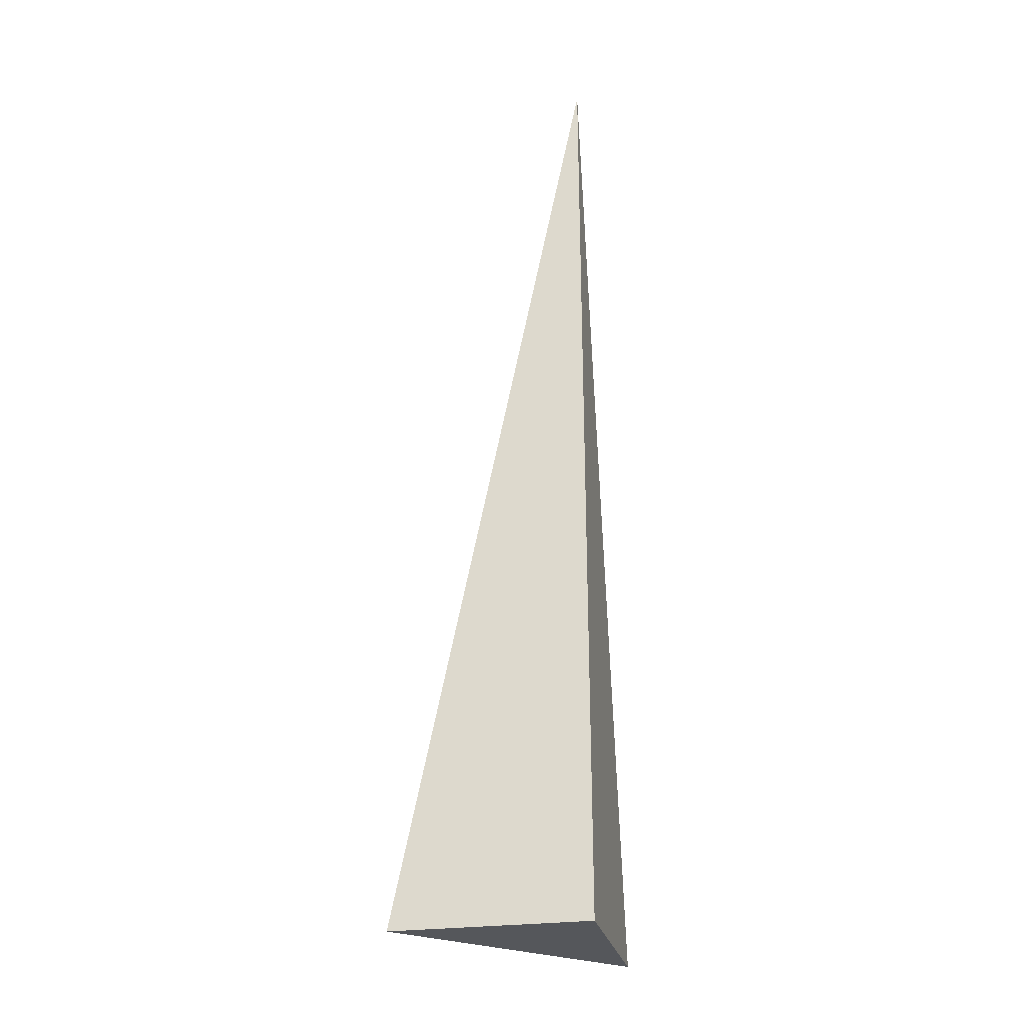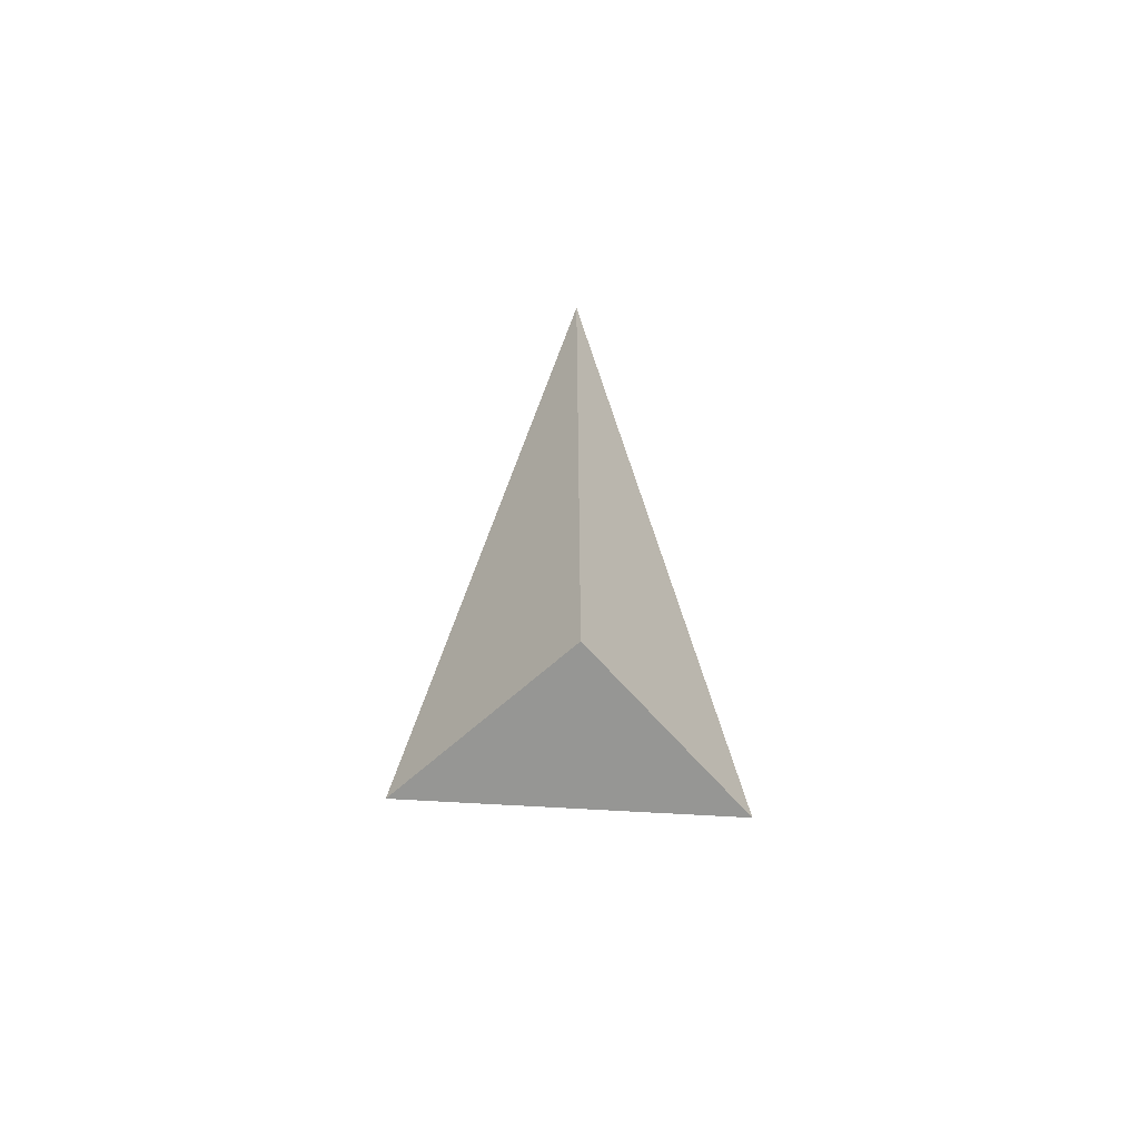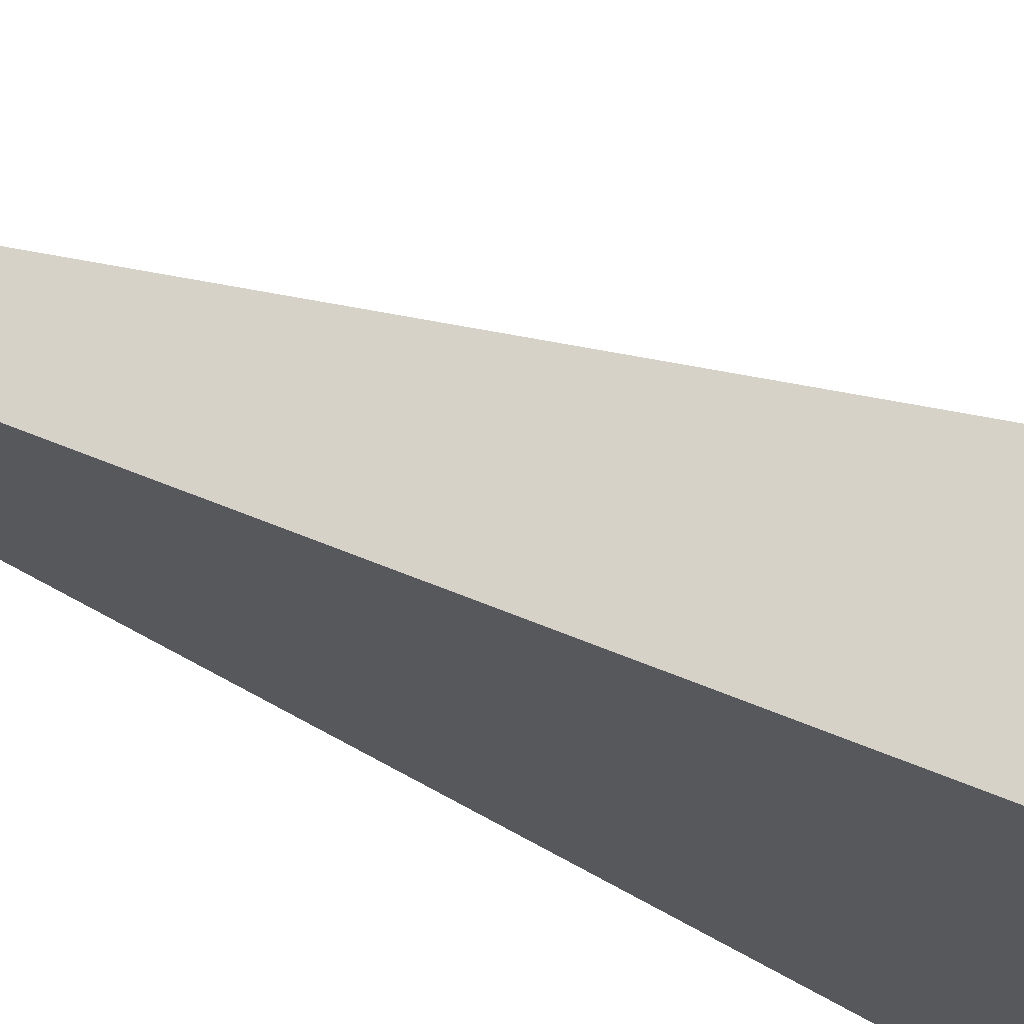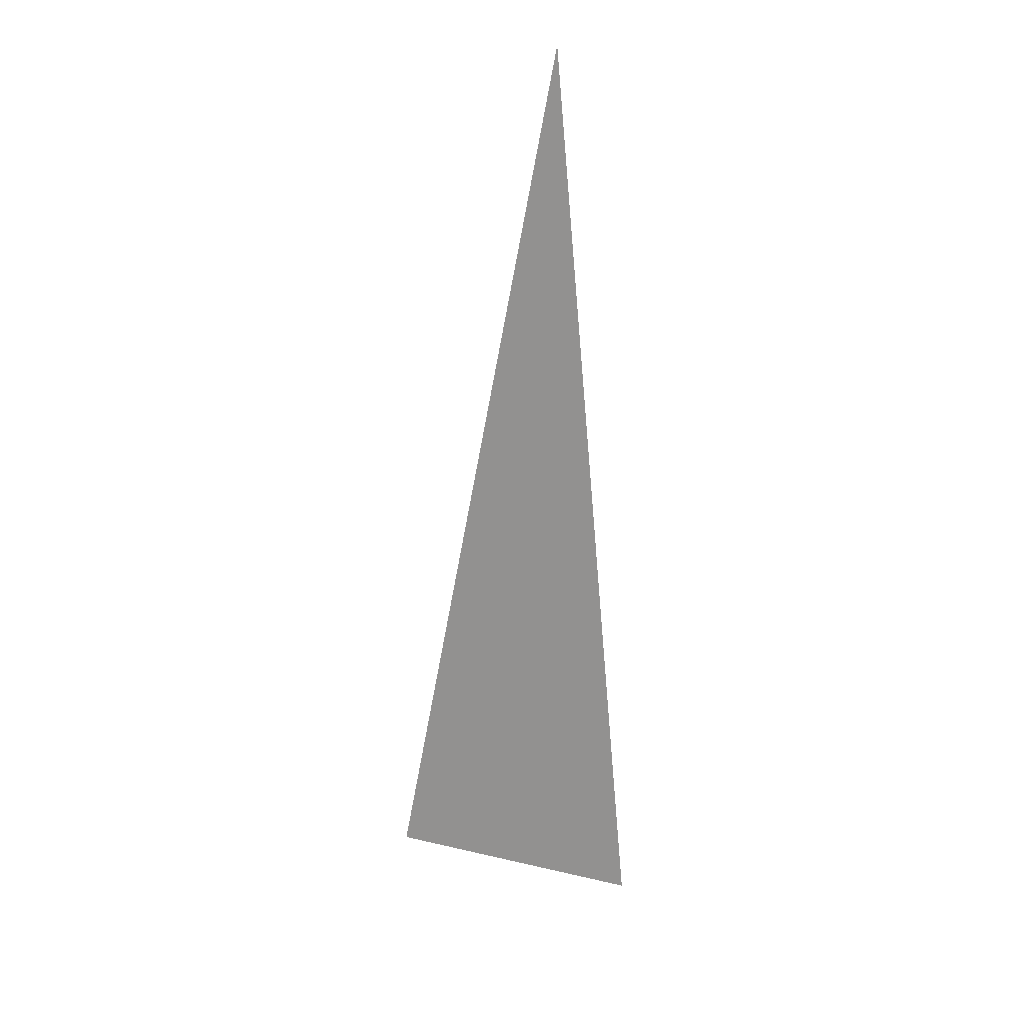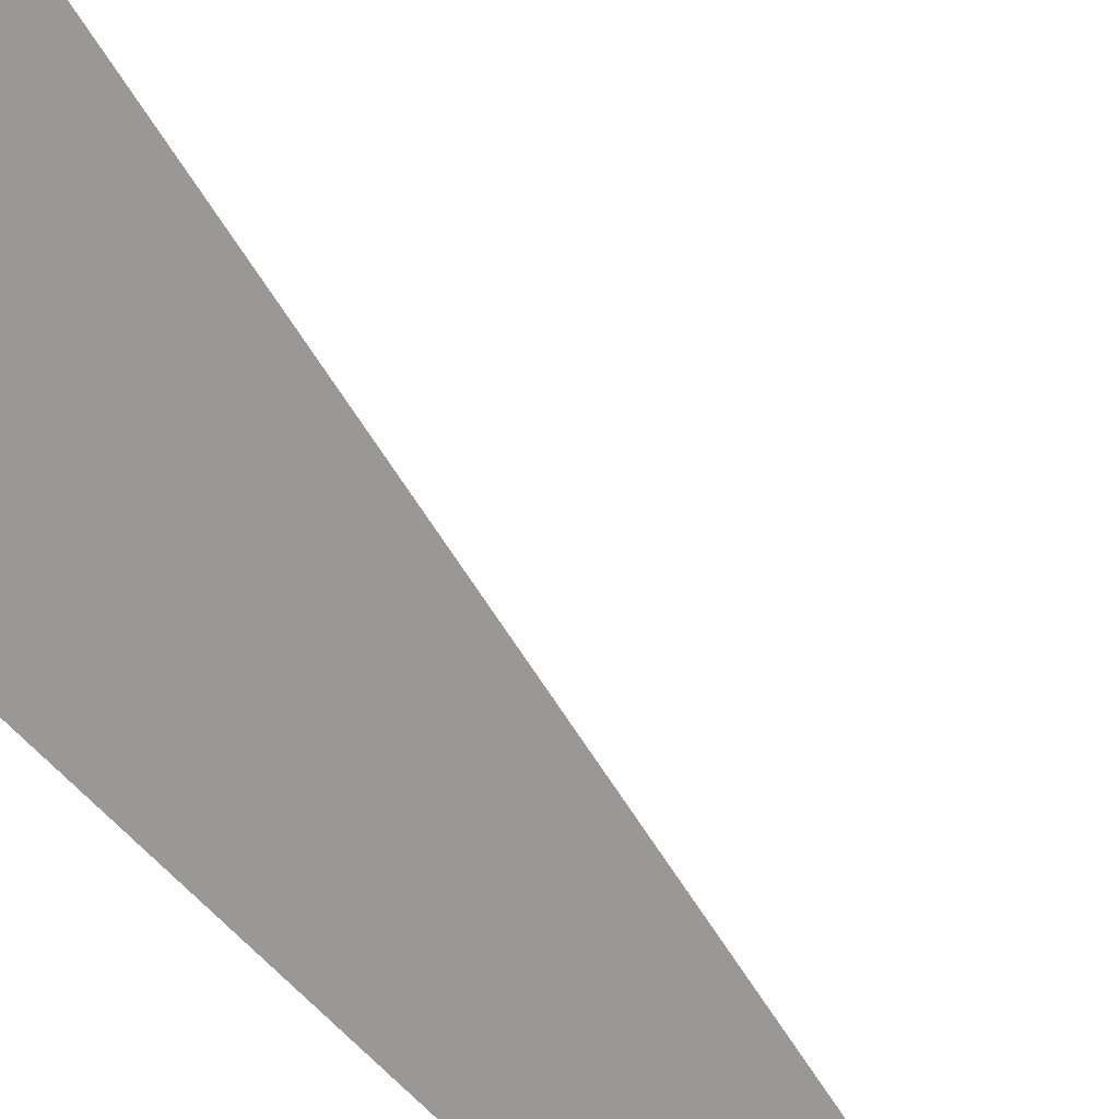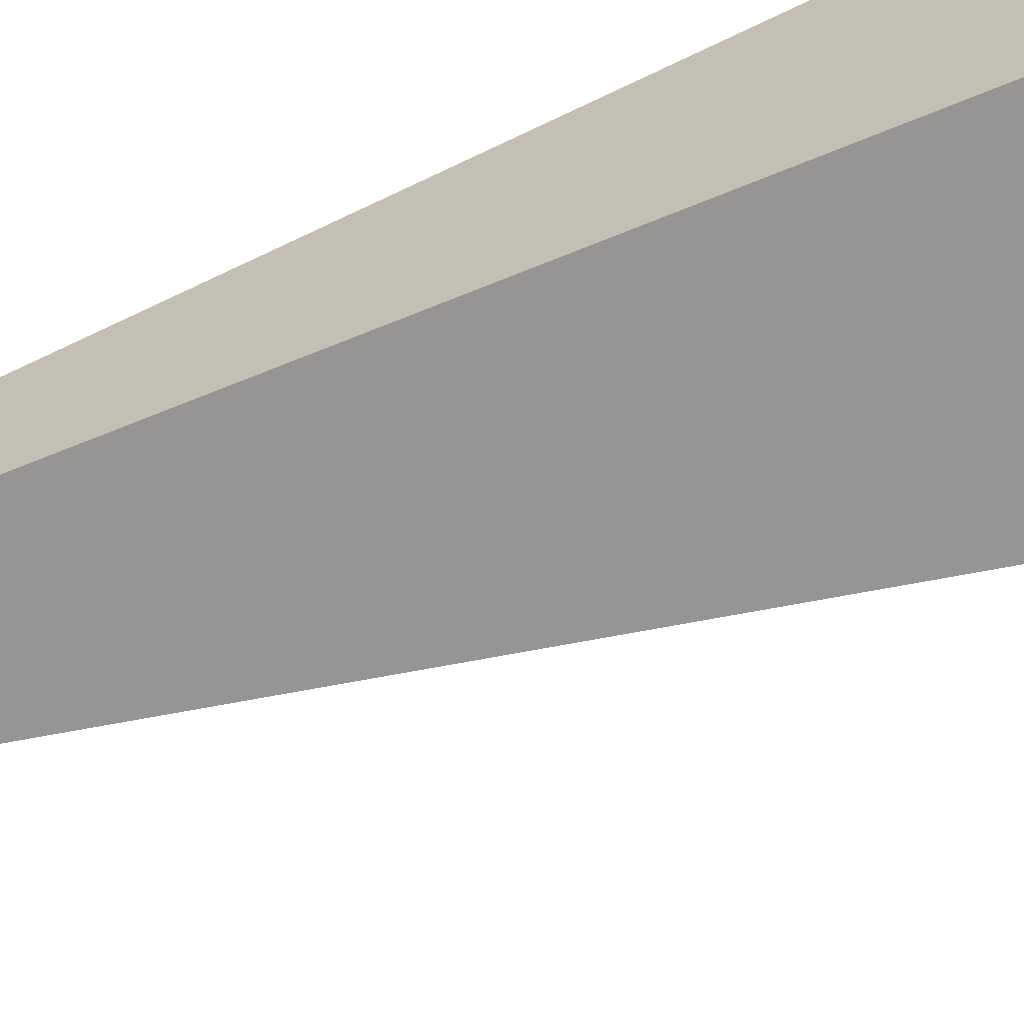
<metadata>
{"format":"obj","ext":"obj","renderer":"f3d","projection":"perspective","resolution":1024,"background":"white","views":[{"elev":-26.8,"azim":-167.8,"up":"+Y"},{"elev":-67.7,"azim":-138.4,"up":"+Y"},{"elev":-28.6,"azim":-128.8,"up":"+Z"},{"elev":27.0,"azim":64.7,"up":"+Y"},{"elev":-68.7,"azim":44.4,"up":"+Z"},{"elev":-67.6,"azim":-67.5,"up":"+Z"}]}
</metadata>
<code>
v  1  -2.844  1
v  2  -2.844  1
v  1  2  1
v  1  -2.844  2
f 1 3 2
f 1 4 3
f 1 2 4
f 2 3 4

</code>
